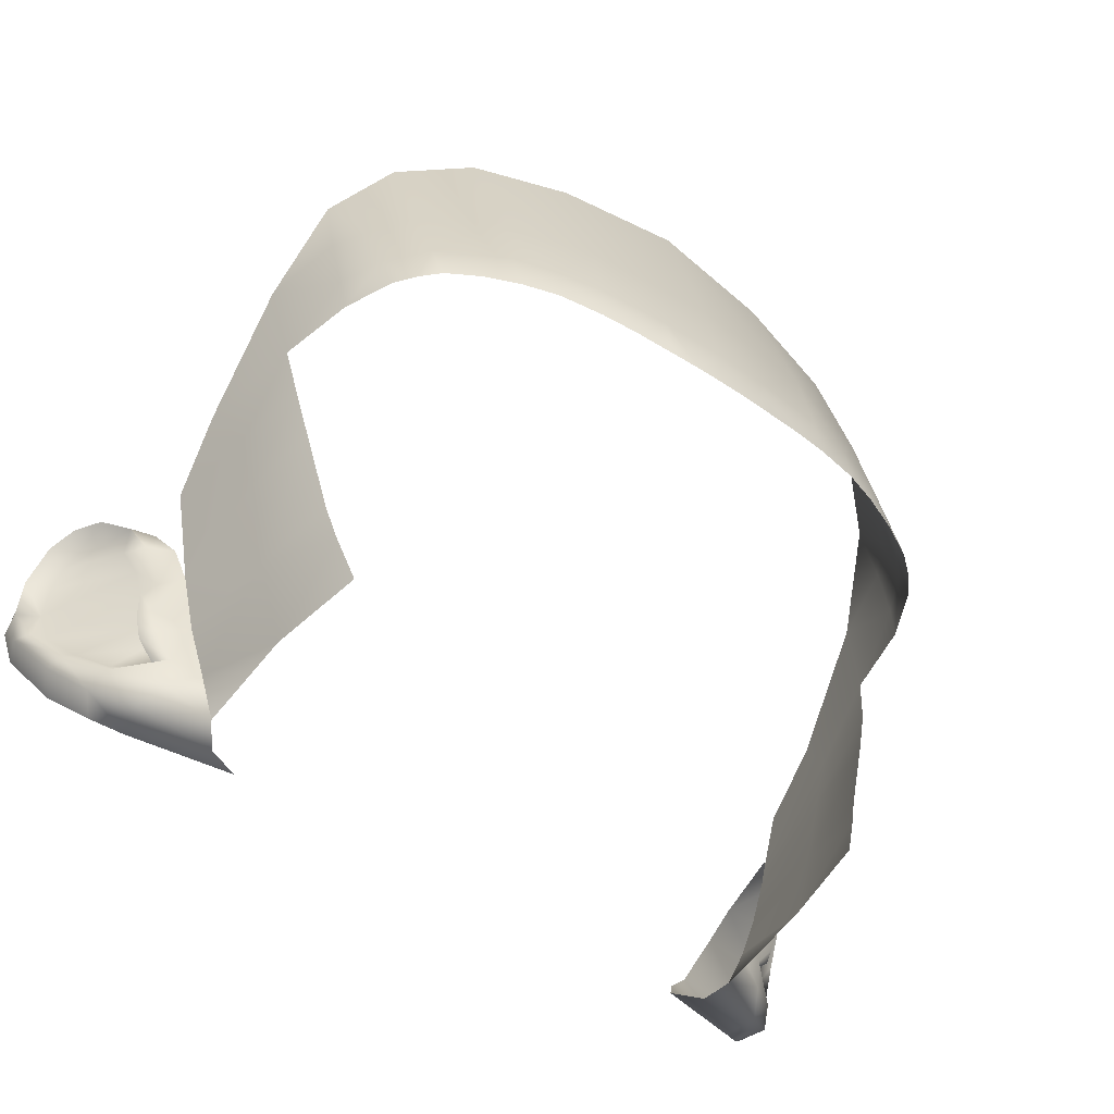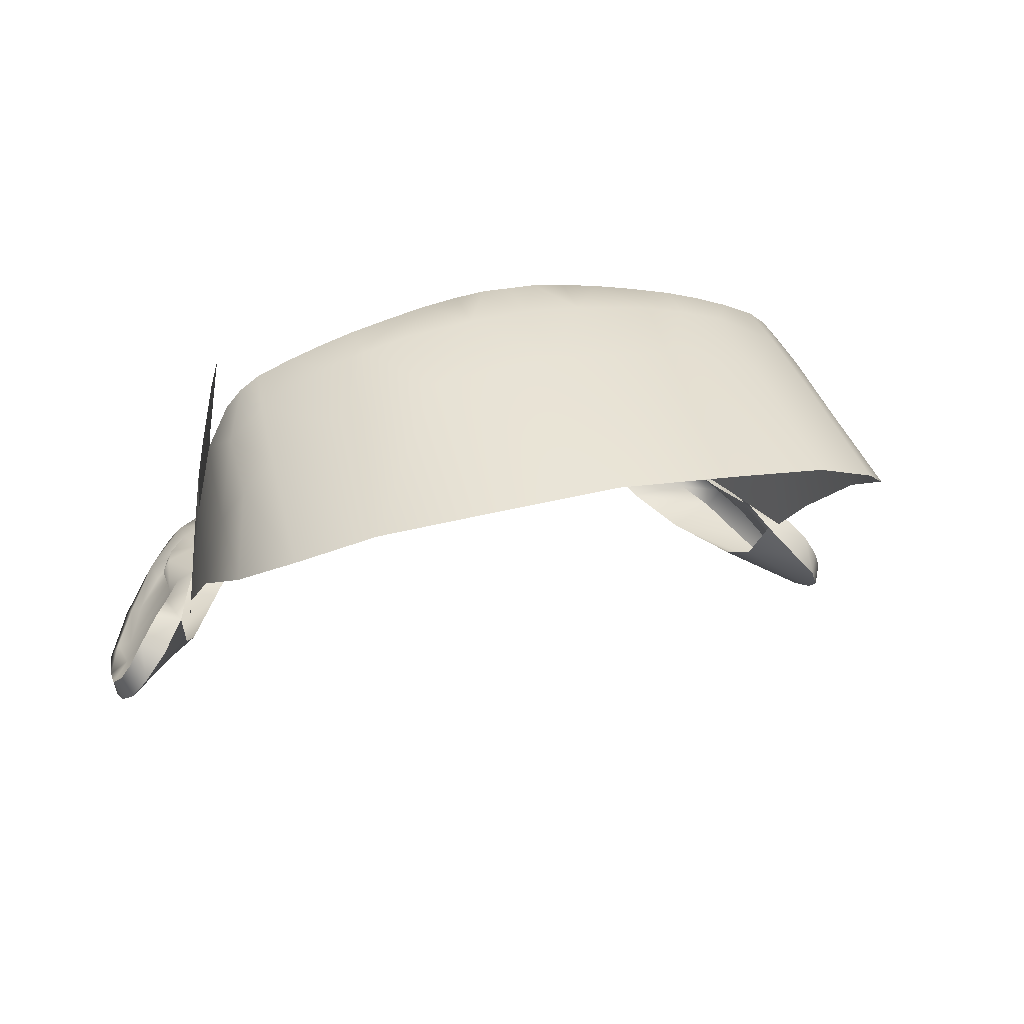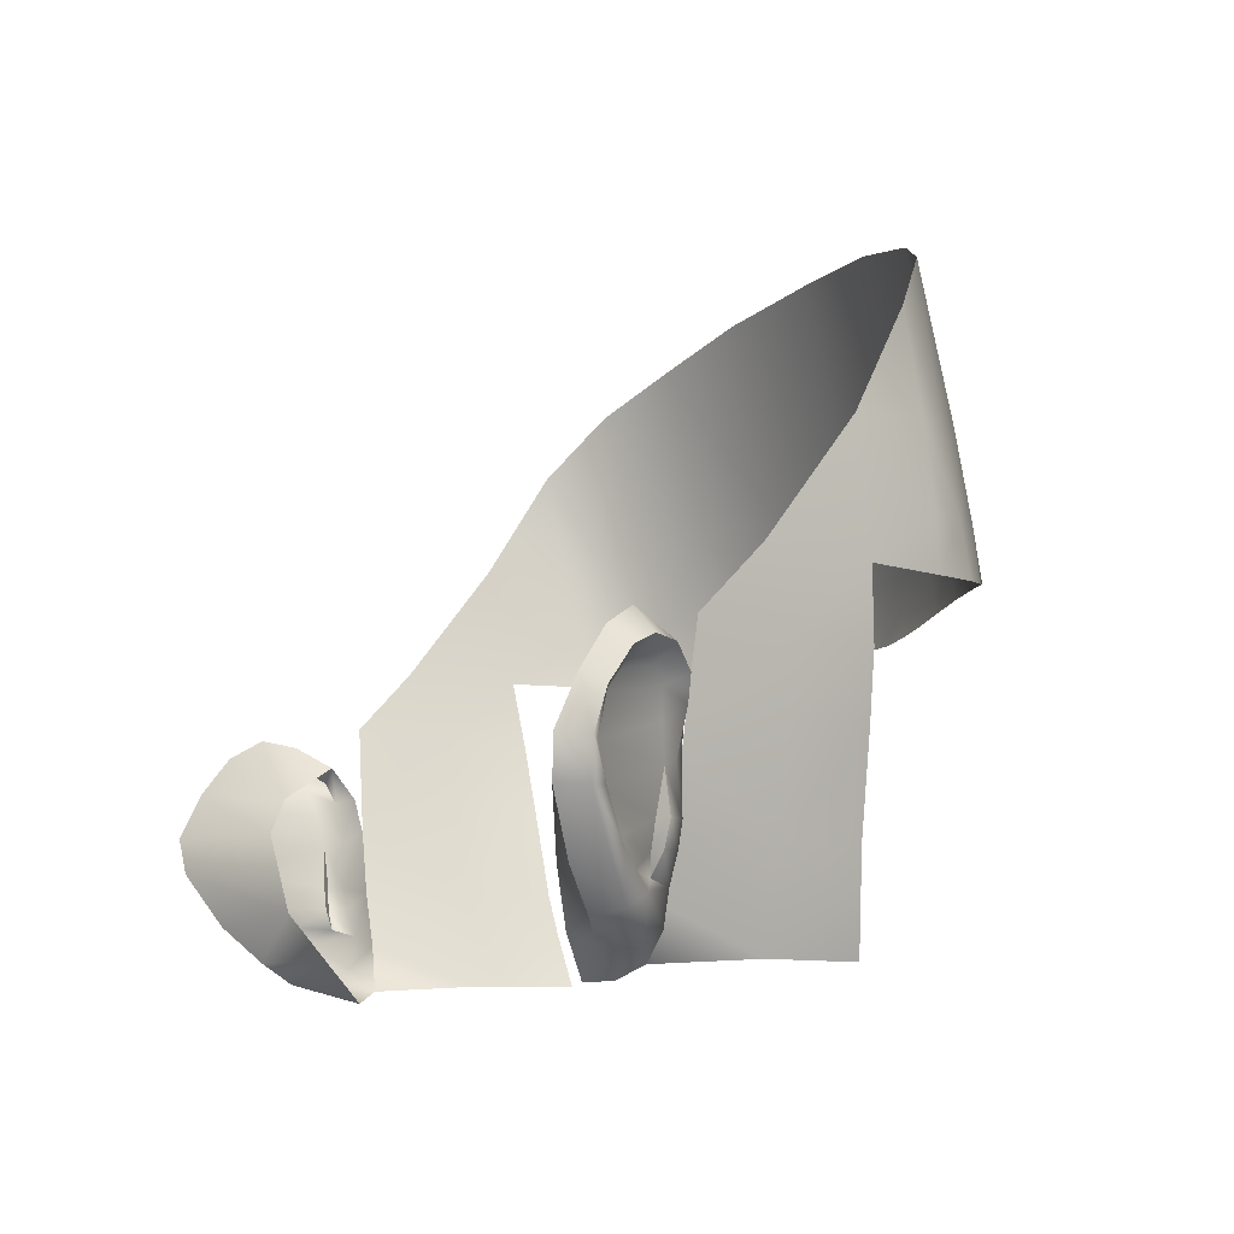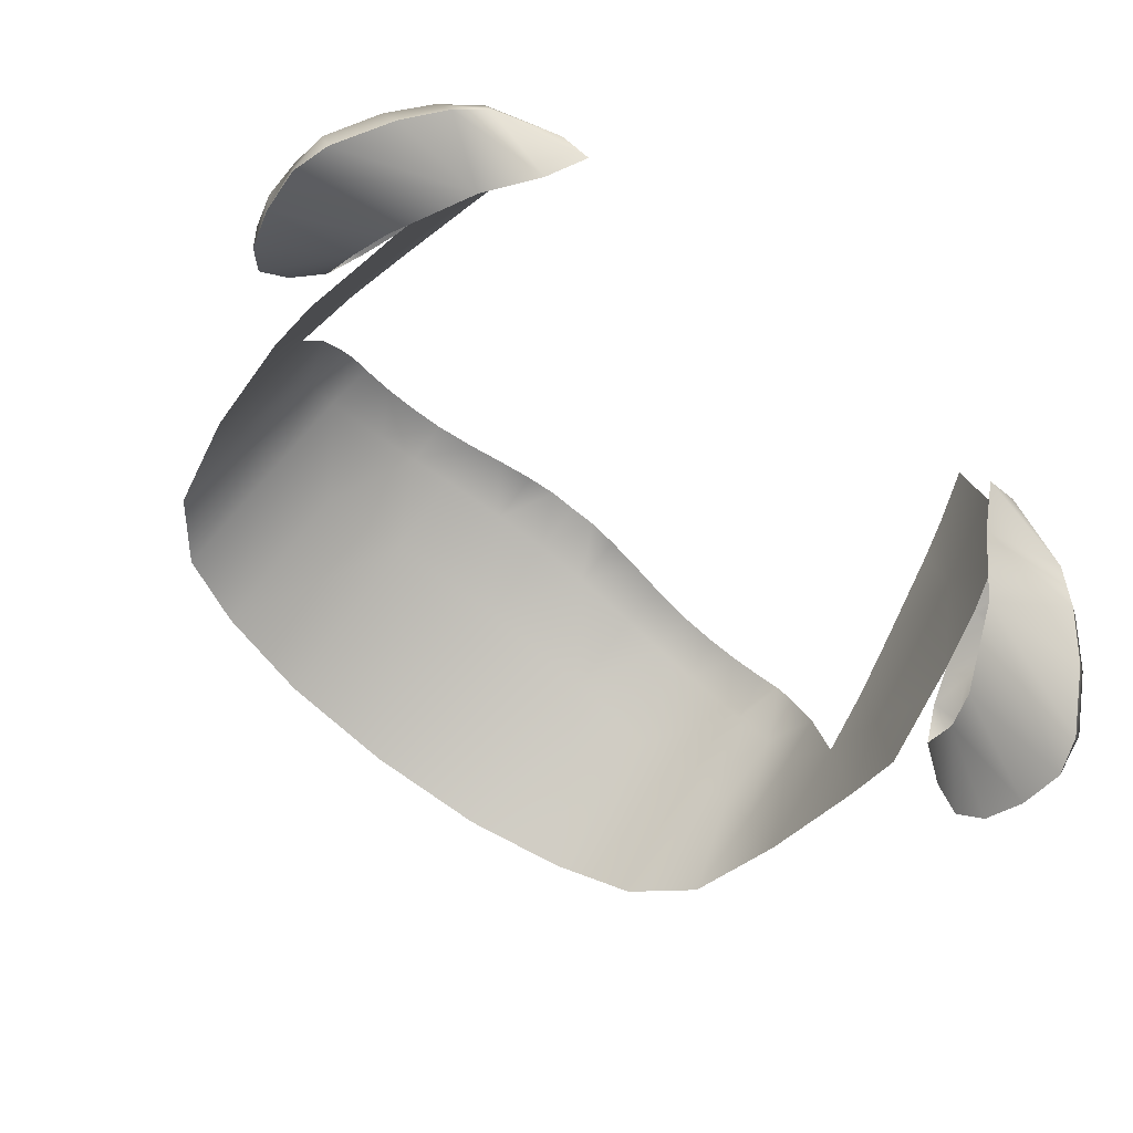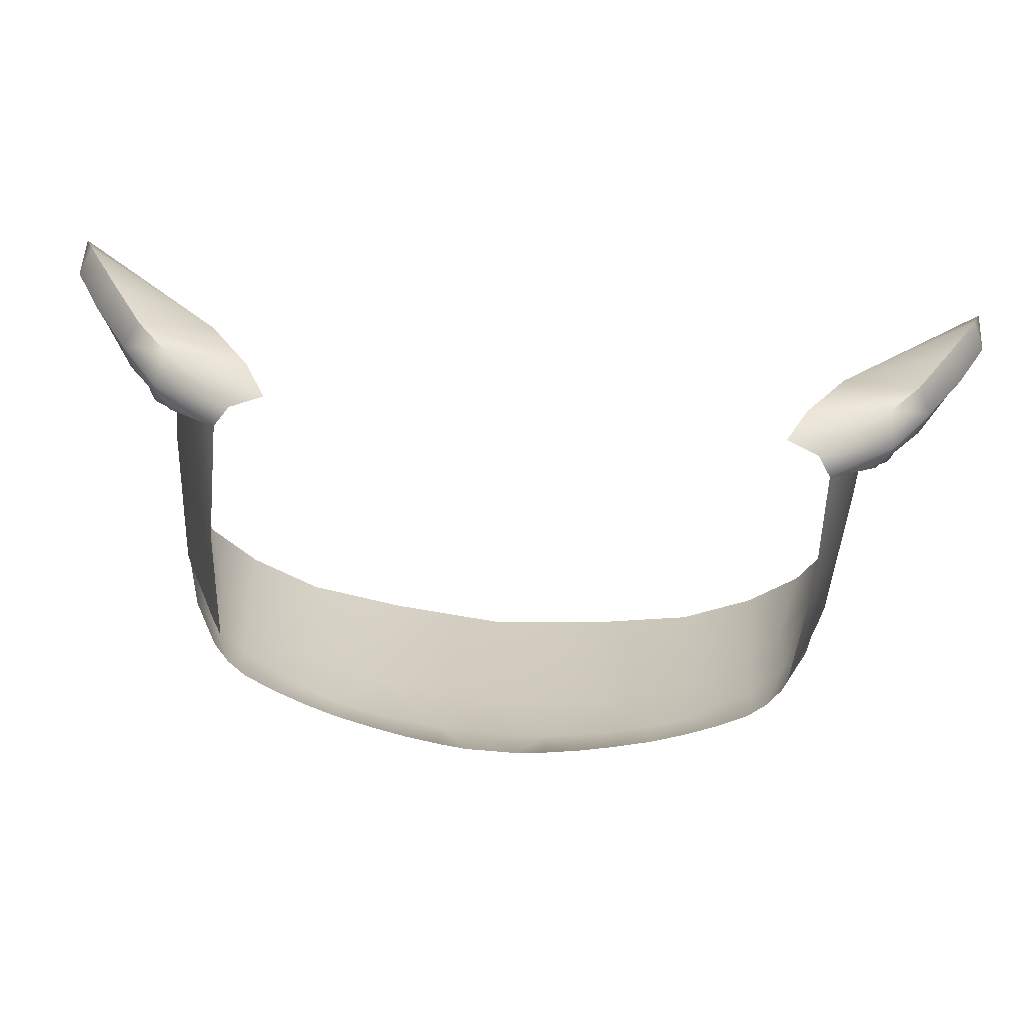
<metadata>
{"format":"obj","ext":"obj","renderer":"f3d","projection":"perspective","resolution":1024,"background":"white","views":[{"elev":-51.9,"azim":-36.0,"up":"+Y"},{"elev":28.5,"azim":162.6,"up":"+Z"},{"elev":-10.3,"azim":-116.2,"up":"+Y"},{"elev":-77.7,"azim":-38.4,"up":"+Z"},{"elev":-79.8,"azim":175.2,"up":"+Y"}]}
</metadata>
<code>
g M_Head
v 0.0582 0.001291 0.02637
v 0.05487 -0.007063 0.02566
v 0.05436 -0.005789 0.04563
v 0.05937 0.01134 0.04522
v 0.06157 0.01116 0.02627
v 0.06457 0.02276 0.02645
v 0.05473 0.004178 0.06231
v 0.05151 -0.005747 0.06382
v 0.05678 0.01158 0.06135
v 0.06146 0.02941 0.06033
v 0.0636 0.02926 0.04509
v 0.06582 0.02893 0.02659
v 0.06433 0.041 0.05954
v 0.06638 0.04161 0.04524
v 0.06878 0.04281 0.02704
v 0.06984 0.05433 0.03766
v 0.06662 0.05342 0.058
v 0.06948 0.07573 0.05379
v 0.06456 0.06214 0.07093
v 0.06347 0.05328 0.07213
v 0.0606 0.0633 0.07807
v 0.05939 0.05379 0.08072
v 0.05644 0.05418 0.08424
v 0.06567 0.07733 0.06824
v 0.06608 0.09499 0.06476
v 0.06121 0.07855 0.07433
v 0.05732 0.1064 0.07315
v 0.05546 0.07999 0.08064
v 0.04345 0.1131 0.07989
v 0.05424 0.06445 0.0846
v 0.05292 0.05495 0.0871
v 0.0467 0.05579 0.09012
v 0.04248 0.08158 0.08777
v 0.02431 0.08138 0.09314
v 0.02383 0.1178 0.08384
v 1.387e-18 0.1197 0.08625
v 0.04156 0.06507 0.09153
v 0.04015 0.05617 0.09262
v 0.03354 0.05616 0.09466
v 0.03332 0.06487 0.09393
v 0.02519 0.05534 0.09633
v 0.02463 0.06444 0.09587
v 0.01834 0.05435 0.09737
v 0.01132 0.06388 0.0973
v 0.01121 0.0534 0.09812
v 0.005292 0.05291 0.09859
v 1.387e-18 0.0812 0.09526
v -0.02431 0.08138 0.09314
v -0.02383 0.1178 0.08384
v -0.04345 0.1131 0.07989
v 1.387e-18 0.06359 0.09778
v 1.387e-18 0.05298 0.09859
v -0.005292 0.05291 0.09859
v -0.01132 0.06388 0.0973
v -0.01121 0.0534 0.09812
v -0.01834 0.05435 0.09737
v -0.02463 0.06444 0.09587
v -0.02519 0.05534 0.09633
v -0.03332 0.06487 0.09393
v -0.03354 0.05616 0.09466
v -0.04248 0.08158 0.08777
v -0.04156 0.06507 0.09153
v -0.04015 0.05617 0.09262
v -0.0467 0.05579 0.09012
v -0.05424 0.06445 0.0846
v -0.05292 0.05495 0.0871
v -0.05644 0.05418 0.08424
v -0.0606 0.0633 0.07807
v -0.05939 0.05379 0.08072
v -0.06347 0.05328 0.07213
v -0.05546 0.07999 0.08064
v -0.05732 0.1064 0.07315
v -0.06121 0.07855 0.07433
v -0.06608 0.09499 0.06476
v -0.06567 0.07733 0.06824
v -0.06948 0.07573 0.05379
v -0.06456 0.06214 0.07093
v -0.06662 0.05342 0.058
v -0.06984 0.05433 0.03766
v -0.06638 0.04161 0.04524
v -0.06878 0.04281 0.02704
v -0.06433 0.041 0.05954
v -0.06582 0.02893 0.02659
v -0.0636 0.02926 0.04509
v -0.06146 0.02941 0.06033
v -0.05937 0.01134 0.04522
v -0.06457 0.02276 0.02645
v -0.05678 0.01158 0.06135
v -0.06157 0.01116 0.02627
v -0.05473 0.004178 0.06231
v -0.0582 0.001291 0.02637
v -0.05436 -0.005789 0.04563
v -0.05151 -0.005747 0.06382
v -0.05487 -0.007063 0.02566
v 0.06815 0.02882 0.01223
v 0.07463 0.0394 0.01648
v 0.06985 0.03531 0.02202
v 0.07924 0.04098 0.01132
v 0.0821 0.03755 0.005808
v 0.08377 0.03047 0.0008396
v 0.06563 0.0219 0.008718
v 0.08408 0.02203 -0.003
v 0.05767 0.006805 0.009777
v 0.08201 0.01522 -0.002224
v 0.0758 0.005136 0.003197
v 0.06988 -0.001635 0.00906
v 0.0503 -0.002379 0.01477
v 0.06457 -0.005726 0.01311
v 0.0462 -0.009483 0.01934
v 0.05215 -0.009431 0.02171
v 0.06523 0.004545 0.02101
v 0.06869 0.008341 0.02147
v 0.06682 0.008299 0.02034
v 0.07007 0.01285 0.02181
v 0.06812 0.01263 0.02036
v 0.06996 0.02011 0.0209
v 0.06342 0.003326 0.02492
v 0.06869 0.008341 0.02147
v 0.06523 0.004545 0.02101
v 0.0673 0.008539 0.0244
v 0.07007 0.01285 0.02181
v 0.06865 0.01277 0.02444
v 0.06996 0.02011 0.0209
v 0.06157 0.01116 0.02627
v 0.06457 0.02276 0.02645
v 0.0582 0.001291 0.02637
v 0.06798 0.02113 0.02379
v 0.06704 0.02927 0.02569
v 0.06348 -0.002533 0.02397
v 0.07143 0.002055 0.01757
v 0.05487 -0.007063 0.02566
v 0.06523 0.004545 0.02101
v 0.06594 -0.005351 0.01966
v 0.05215 -0.009431 0.02171
v 0.06457 -0.005726 0.01311
v 0.07277 -0.00036 0.01358
v 0.06988 -0.001635 0.00906
v 0.0758 0.005136 0.003197
v 0.07185 0.02882 0.02373
v 0.06985 0.03531 0.02202
v 0.07489 0.03295 0.02264
v 0.079 0.03643 0.01832
v 0.07463 0.0394 0.01648
v 0.07924 0.04098 0.01132
v 0.08178 0.03685 0.01361
v 0.08394 0.03462 0.009046
v 0.0821 0.03755 0.005808
v 0.08377 0.03047 0.0008396
v 0.08524 0.02858 0.004516
v 0.08496 0.02169 0.002558
v 0.08408 0.02203 -0.003
v 0.0712 0.02621 0.01987
v 0.08404 0.01506 0.002706
v 0.08201 0.01522 -0.002224
v 0.07369 0.03095 0.0187
v 0.07489 0.03295 0.02264
v 0.07864 0.006112 0.008194
v 0.07753 0.00836 0.01047
v 0.08211 0.0154 0.005843
v 0.08106 0.02153 0.004997
v 0.08524 0.02858 0.004516
v 0.07933 0.01559 0.006004
v 0.06812 0.01263 0.02036
v 0.08101 0.02806 0.006135
v 0.08394 0.03462 0.009046
v 0.07551 0.009116 0.0111
v 0.06682 0.008299 0.02034
v 0.07054 0.005029 0.01577
v 0.08038 0.03163 0.008893
v 0.07654 0.03365 0.01639
v 0.079 0.03643 0.01832
v 0.07918 0.03408 0.0124
v 0.08178 0.03685 0.01361
v -0.07463 0.0394 0.01648
v -0.06815 0.02882 0.01223
v -0.06985 0.03531 0.02202
v -0.07924 0.04098 0.01132
v -0.0821 0.03755 0.005808
v -0.08377 0.03047 0.0008396
v -0.06563 0.0219 0.008718
v -0.08408 0.02203 -0.003
v -0.05767 0.006805 0.009777
v -0.08201 0.01522 -0.002224
v -0.0758 0.005136 0.003197
v -0.06988 -0.001635 0.00906
v -0.0503 -0.002379 0.01477
v -0.06457 -0.005726 0.01311
v -0.0462 -0.009483 0.01934
v -0.05215 -0.009431 0.02171
v -0.06869 0.008341 0.02147
v -0.06523 0.004545 0.02101
v -0.06682 0.008299 0.02034
v -0.07007 0.01285 0.02181
v -0.06812 0.01263 0.02036
v -0.06996 0.02011 0.0209
v -0.06869 0.008341 0.02147
v -0.06342 0.003326 0.02492
v -0.06523 0.004545 0.02101
v -0.0673 0.008539 0.0244
v -0.07007 0.01285 0.02181
v -0.06865 0.01277 0.02444
v -0.06996 0.02011 0.0209
v -0.06157 0.01116 0.02627
v -0.06457 0.02276 0.02645
v -0.0582 0.001291 0.02637
v -0.06798 0.02113 0.02379
v -0.06704 0.02927 0.02569
v -0.06348 -0.002533 0.02397
v -0.07143 0.002055 0.01757
v -0.05487 -0.007063 0.02566
v -0.06523 0.004545 0.02101
v -0.06594 -0.005351 0.01966
v -0.05215 -0.009431 0.02171
v -0.06457 -0.005726 0.01311
v -0.07277 -0.00036 0.01358
v -0.06988 -0.001635 0.00906
v -0.0758 0.005136 0.003197
v -0.07185 0.02882 0.02373
v -0.06985 0.03531 0.02202
v -0.07489 0.03295 0.02264
v -0.079 0.03643 0.01832
v -0.07463 0.0394 0.01648
v -0.07924 0.04098 0.01132
v -0.08178 0.03685 0.01361
v -0.08394 0.03462 0.009046
v -0.0821 0.03755 0.005808
v -0.08377 0.03047 0.0008396
v -0.08524 0.02858 0.004516
v -0.08496 0.02169 0.002558
v -0.08408 0.02203 -0.003
v -0.0712 0.02621 0.01987
v -0.08404 0.01506 0.002706
v -0.08201 0.01522 -0.002224
v -0.07369 0.03095 0.0187
v -0.07489 0.03295 0.02264
v -0.07864 0.006112 0.008194
v -0.07753 0.00836 0.01047
v -0.08211 0.0154 0.005843
v -0.08106 0.02153 0.004997
v -0.08524 0.02858 0.004516
v -0.07933 0.01559 0.006004
v -0.06812 0.01263 0.02036
v -0.08101 0.02806 0.006135
v -0.08394 0.03462 0.009046
v -0.07551 0.009116 0.0111
v -0.06682 0.008299 0.02034
v -0.07054 0.005029 0.01577
v -0.08038 0.03163 0.008893
v -0.07654 0.03365 0.01639
v -0.079 0.03643 0.01832
v -0.07918 0.03408 0.0124
v -0.08178 0.03685 0.01361
g M_Head_0
f 3 2 1
f 3 1 4
f 5 4 1
f 5 6 4
f 4 7 3
f 7 8 3
f 4 9 7
f 9 4 10
f 11 4 6
f 11 10 4
f 6 12 11
f 10 11 13
f 14 11 12
f 11 14 13
f 15 14 12
f 15 16 14
f 13 14 17
f 17 14 16
f 16 18 17
f 17 18 19
f 17 19 20
f 20 19 21
f 20 21 22
f 21 23 22
f 24 19 18
f 21 19 24
f 25 24 18
f 25 26 24
f 24 26 21
f 25 27 26
f 28 26 27
f 21 26 28
f 27 29 28
f 21 30 23
f 30 21 28
f 31 23 30
f 32 31 30
f 33 28 29
f 28 33 30
f 29 34 33
f 29 35 34
f 34 35 36
f 30 37 32
f 37 30 33
f 38 32 37
f 37 39 38
f 37 33 40
f 37 40 39
f 33 34 40
f 39 40 41
f 42 41 40
f 42 40 34
f 41 42 43
f 44 43 42
f 44 42 34
f 45 43 44
f 45 44 46
f 47 34 36
f 34 47 44
f 47 36 48
f 48 36 49
f 50 48 49
f 51 46 44
f 51 44 47
f 52 46 51
f 52 51 53
f 51 47 54
f 51 54 53
f 48 54 47
f 55 53 54
f 55 54 56
f 54 57 56
f 54 48 57
f 58 56 57
f 57 59 58
f 57 48 59
f 60 58 59
f 50 61 48
f 61 59 48
f 62 60 59
f 62 59 61
f 62 63 60
f 63 62 64
f 65 64 62
f 62 61 65
f 64 65 66
f 66 65 67
f 68 67 65
f 68 69 67
f 70 69 68
f 61 50 71
f 71 65 61
f 65 71 68
f 72 71 50
f 71 72 73
f 68 71 73
f 74 73 72
f 74 75 73
f 75 68 73
f 74 76 75
f 70 68 77
f 68 75 77
f 75 76 77
f 78 70 77
f 78 77 76
f 79 78 76
f 78 79 80
f 81 80 79
f 82 78 80
f 81 83 80
f 84 82 80
f 80 83 84
f 85 82 84
f 84 86 85
f 87 84 83
f 84 87 86
f 88 85 86
f 89 86 87
f 86 90 88
f 89 91 86
f 86 92 90
f 92 86 91
f 90 92 93
f 92 91 94
f 97 96 95
f 96 98 95
f 95 98 99
f 99 100 95
f 95 100 101
f 100 102 101
f 101 102 103
f 104 103 102
f 105 103 104
f 103 105 106
f 106 107 103
f 107 106 108
f 109 107 108
f 109 108 110
f 113 112 111
f 114 112 113
f 113 115 114
f 114 115 116
f 119 118 117
f 120 117 118
f 120 118 121
f 122 120 121
f 121 123 122
f 117 120 124
f 120 122 124
f 124 122 125
f 124 126 117
f 127 125 122
f 127 122 123
f 128 125 127
f 129 117 126
f 117 129 130
f 129 126 131
f 117 130 132
f 133 129 131
f 133 130 129
f 131 134 133
f 133 134 135
f 135 136 133
f 136 130 133
f 135 137 136
f 138 136 137
f 128 127 139
f 140 128 139
f 139 141 140
f 140 141 142
f 143 140 142
f 142 144 143
f 142 145 144
f 144 145 146
f 144 146 147
f 147 146 148
f 148 146 149
f 149 150 148
f 151 148 150
f 127 152 139
f 123 152 127
f 150 153 151
f 154 151 153
f 154 153 138
f 155 139 152
f 155 156 139
f 153 157 138
f 138 157 136
f 157 158 136
f 153 158 157
f 130 136 158
f 150 159 153
f 153 159 158
f 150 160 159
f 123 160 152
f 161 160 150
f 158 159 162
f 162 159 160
f 162 160 123
f 123 163 162
f 164 152 160
f 164 160 161
f 155 152 164
f 164 161 165
f 166 158 162
f 166 162 163
f 130 158 166
f 166 163 167
f 166 168 130
f 167 168 166
f 130 168 132
f 132 168 167
f 164 169 155
f 165 169 164
f 169 170 155
f 155 170 156
f 171 156 170
f 172 169 165
f 172 170 169
f 171 170 172
f 165 173 172
f 172 173 171
f 176 175 174
f 174 175 177
f 175 178 177
f 178 175 179
f 175 180 179
f 179 180 181
f 180 182 181
f 183 181 182
f 184 183 182
f 182 185 184
f 185 182 186
f 186 187 185
f 188 187 186
f 188 189 187
f 192 191 190
f 193 192 190
f 192 193 194
f 193 195 194
f 198 197 196
f 199 196 197
f 199 200 196
f 201 200 199
f 200 201 202
f 197 203 199
f 199 203 201
f 203 204 201
f 203 197 205
f 206 201 204
f 206 202 201
f 207 206 204
f 208 205 197
f 197 209 208
f 210 205 208
f 197 211 209
f 212 210 208
f 212 208 209
f 210 212 213
f 212 214 213
f 214 212 215
f 215 212 209
f 214 215 216
f 217 216 215
f 207 218 206
f 219 218 207
f 218 219 220
f 219 221 220
f 222 221 219
f 221 222 223
f 221 223 224
f 223 225 224
f 223 226 225
f 226 227 225
f 227 228 225
f 228 227 229
f 230 229 227
f 206 218 231
f 202 206 231
f 229 230 232
f 233 232 230
f 233 217 232
f 234 231 218
f 234 218 235
f 232 217 236
f 217 215 236
f 236 215 237
f 232 236 237
f 209 237 215
f 229 232 238
f 232 237 238
f 229 238 239
f 202 231 239
f 240 229 239
f 237 241 238
f 241 239 238
f 241 202 239
f 202 241 242
f 243 239 231
f 243 240 239
f 234 243 231
f 243 244 240
f 245 241 237
f 245 242 241
f 209 245 237
f 245 246 242
f 245 209 247
f 246 245 247
f 209 211 247
f 211 246 247
f 243 234 248
f 244 243 248
f 248 234 249
f 234 235 249
f 250 249 235
f 251 244 248
f 251 248 249
f 250 251 249
f 244 251 252
f 251 250 252

</code>
